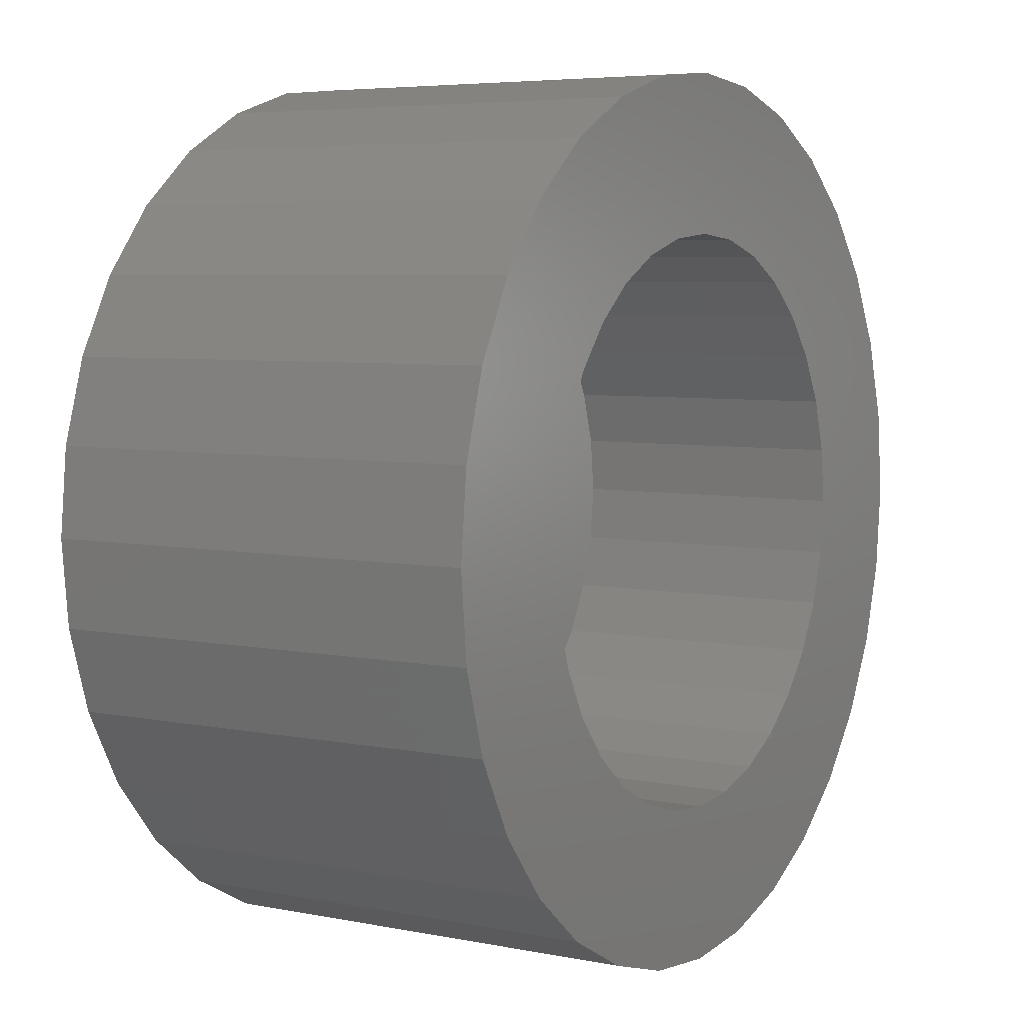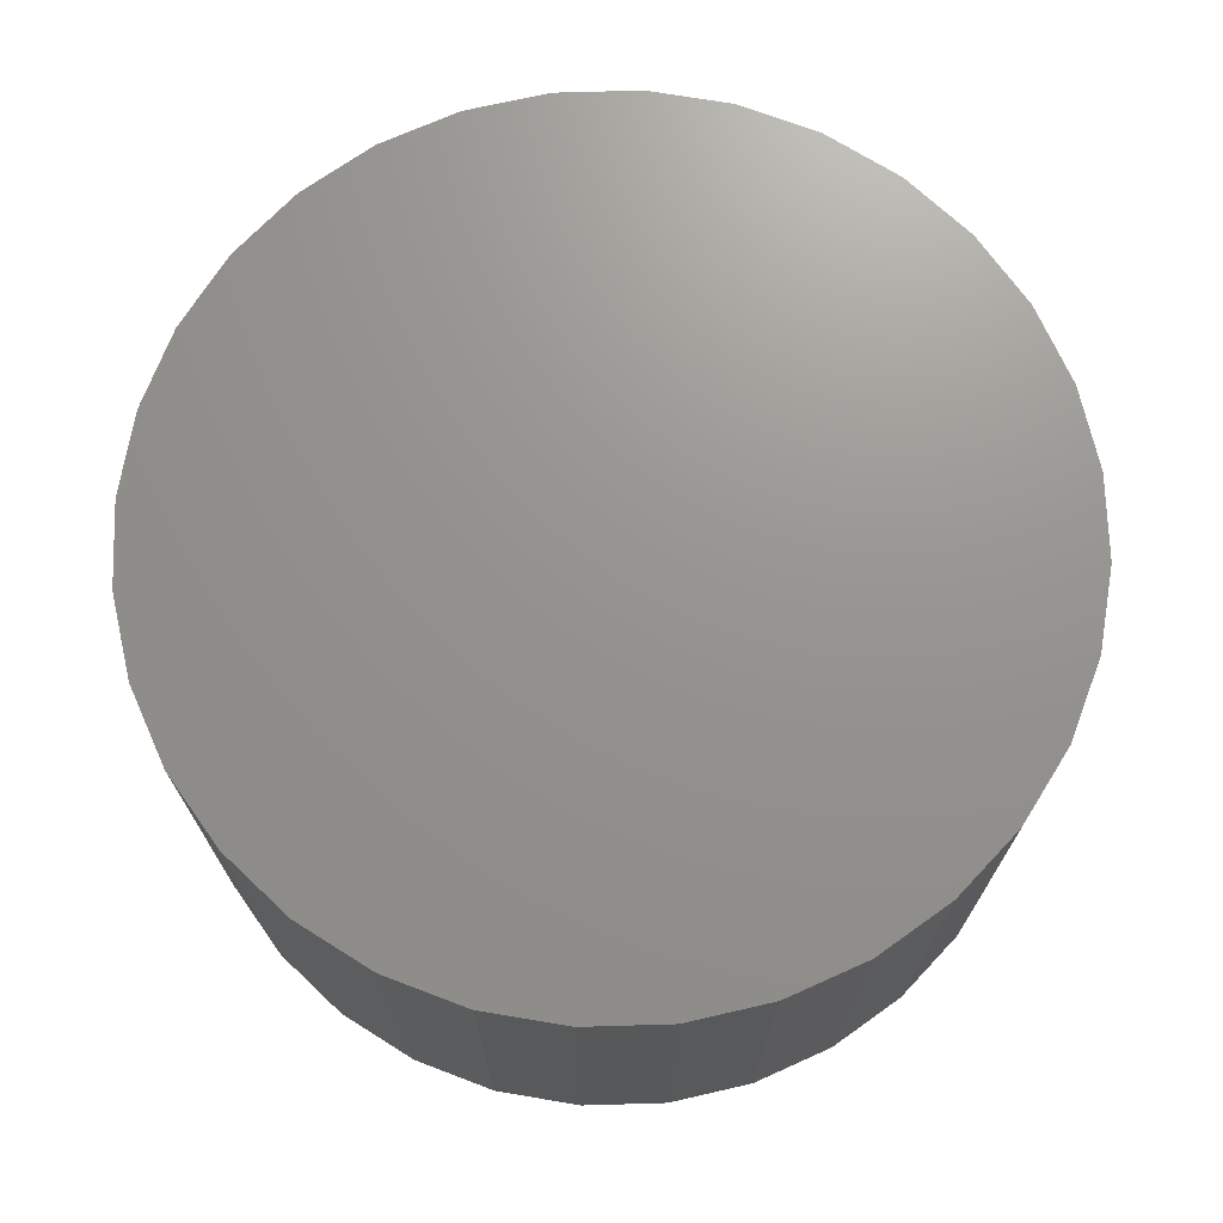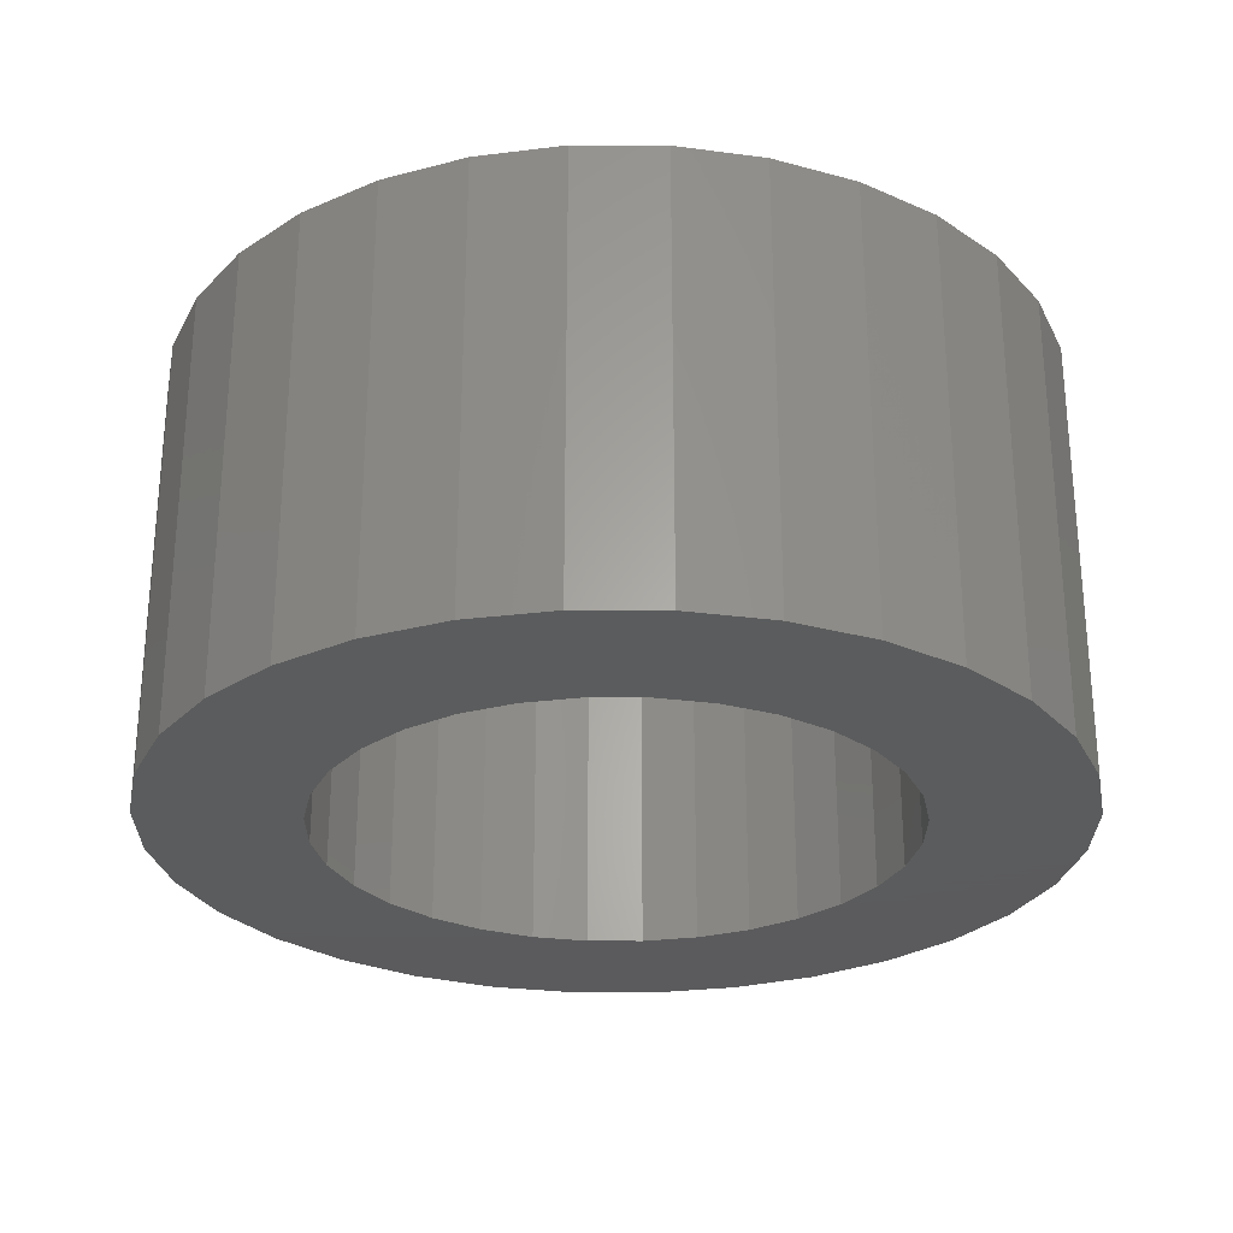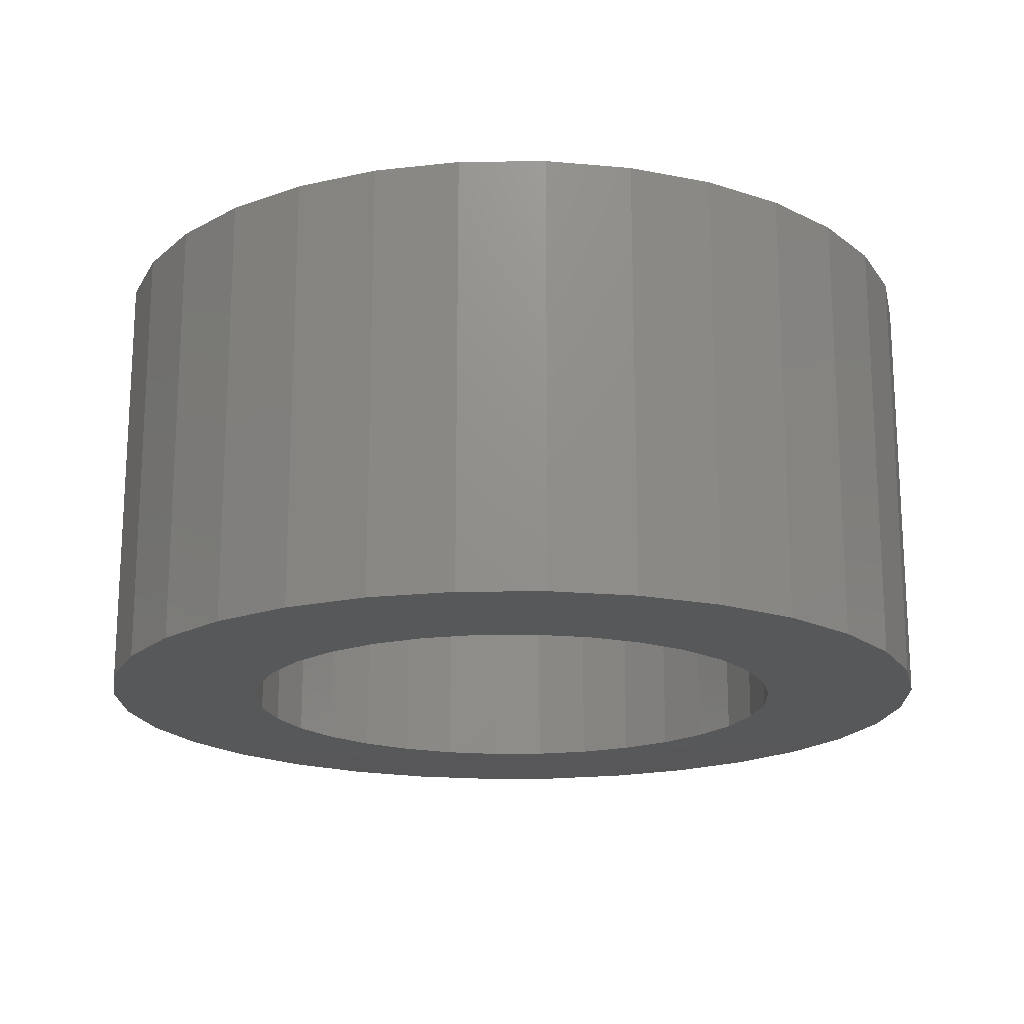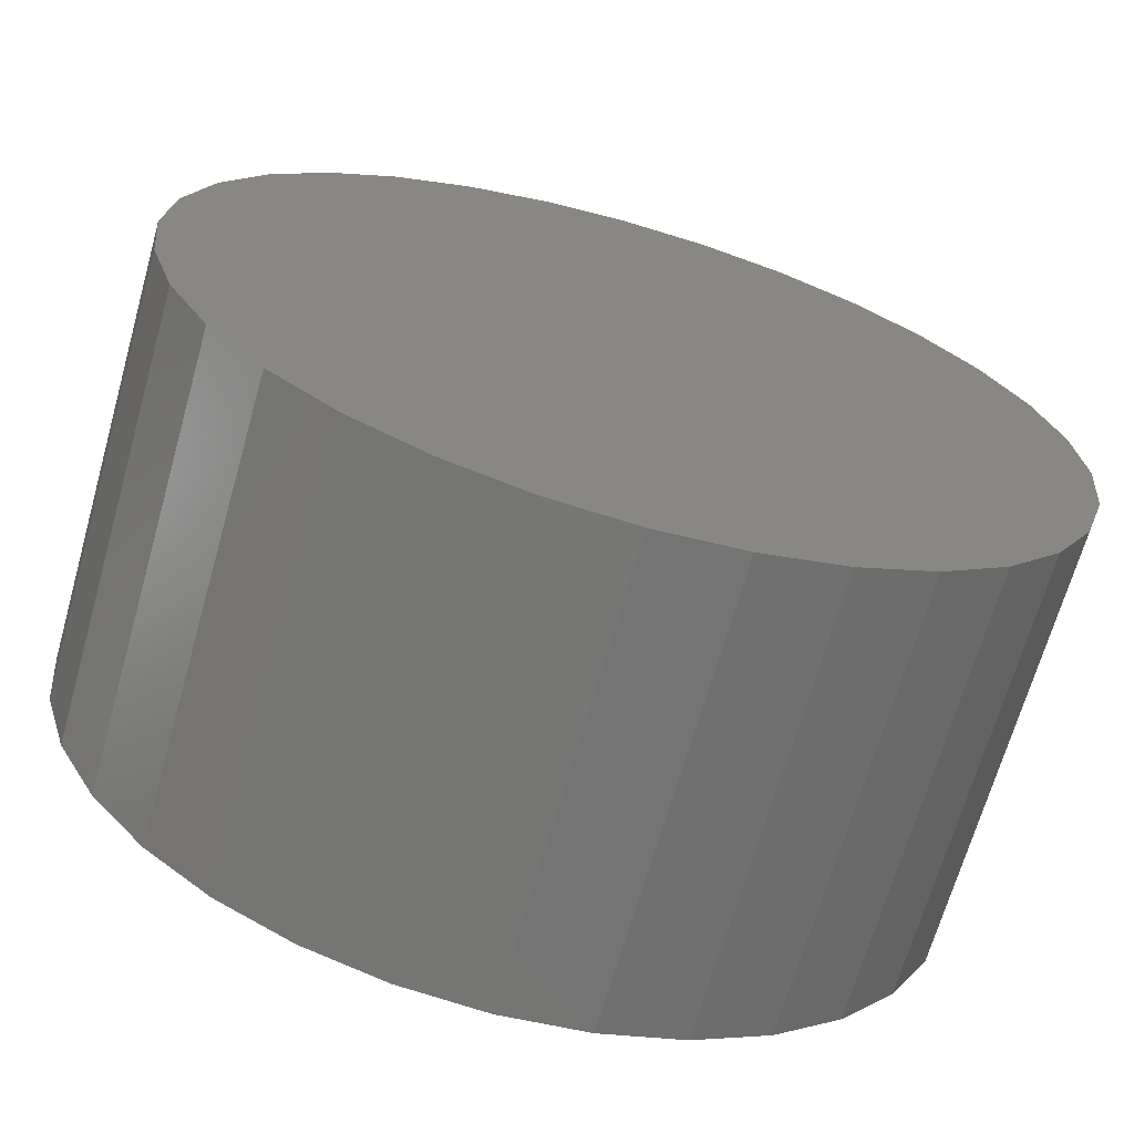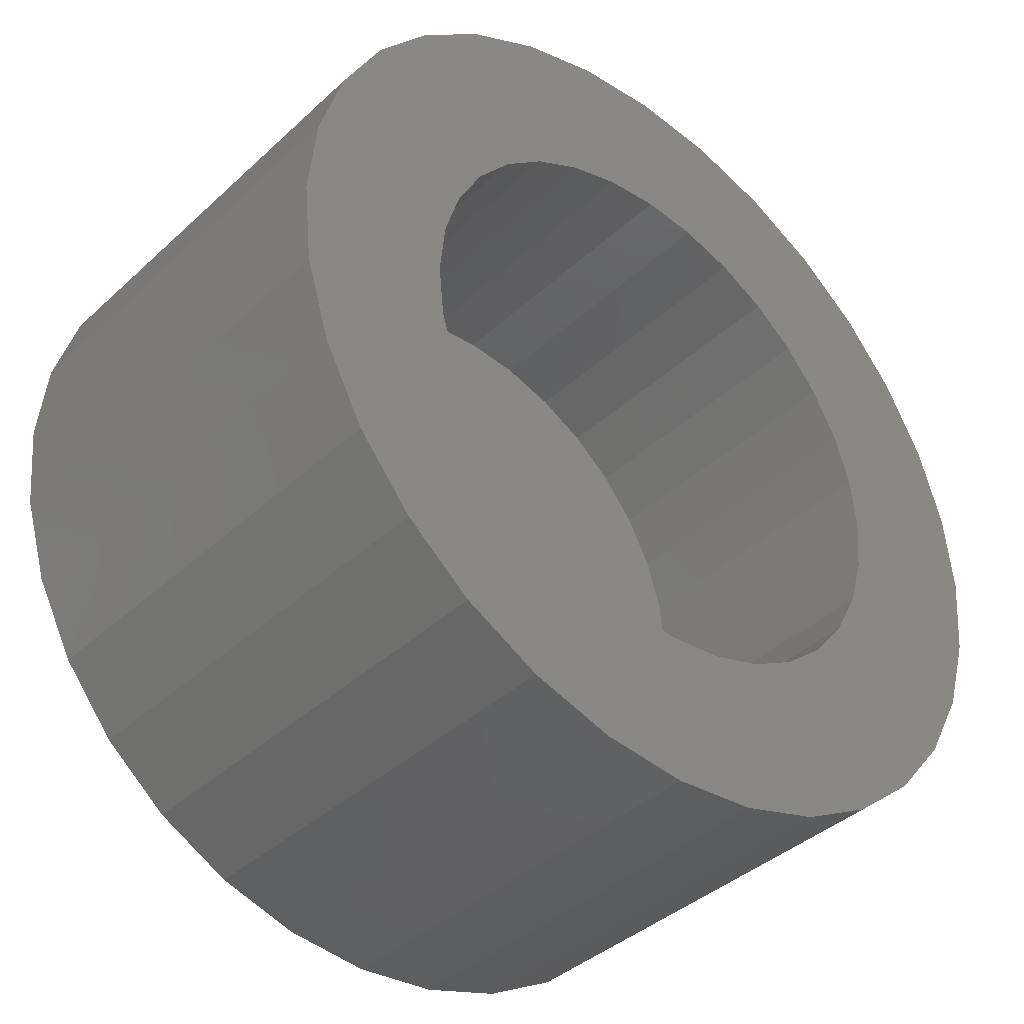
<metadata>
{"format":"stl","ext":"stl","renderer":"f3d","projection":"perspective","resolution":1024,"background":"white","views":[{"elev":5.5,"azim":-58.3,"up":"+Z"},{"elev":71.2,"azim":105.2,"up":"+Y"},{"elev":-27.4,"azim":5.3,"up":"+Y"},{"elev":-18.2,"azim":-128.1,"up":"+Y"},{"elev":-67.6,"azim":164.2,"up":"+Z"},{"elev":-39.5,"azim":-41.4,"up":"+Z"}]}
</metadata>
<code>
# stl→obj: 128 verts, 252 faces
v -0.7268 -0.75 -0.7347
v 0.007895 -0.75 -0.6718
v -0.1232 -0.75 -0.6589
v 0.7426 -0.75 -0.7347
v 0.139 -0.75 -0.6589
v 0.007895 -0.75 0.6718
v 0.139 -0.75 0.6589
v 0.7426 -0.75 0.7347
v 0.5851 -0.75 0.8639
v 0.4055 -0.75 0.9599
v 0.2106 -0.75 1.019
v 0.007895 -0.75 1.039
v -0.1948 -0.75 1.019
v -0.3897 -0.75 0.9599
v -0.5693 -0.75 0.8639
v -0.7268 -0.75 0.7347
v -0.1232 -0.75 0.6589
v 0.007895 -0.75 -1.039
v 0.2106 -0.75 -1.019
v 0.4055 -0.75 -0.9599
v 0.5851 -0.75 -0.8639
v -0.5693 -0.75 -0.8639
v -0.3897 -0.75 -0.9599
v -0.1948 -0.75 -1.019
v -0.2492 -0.75 0.6207
v -0.856 -0.75 0.5772
v -0.3653 -0.75 0.5586
v -0.4671 -0.75 0.475
v -0.952 -0.75 0.3976
v -0.5507 -0.75 0.3732
v -0.6128 -0.75 0.2571
v -1.011 -0.75 0.2027
v -0.651 -0.75 0.1311
v -1.031 -0.75 1.444e-16
v -0.6639 -0.75 7.7e-17
v -0.651 -0.75 -0.1311
v -1.011 -0.75 -0.2027
v -0.6128 -0.75 -0.2571
v -0.5507 -0.75 -0.3732
v -0.952 -0.75 -0.3976
v -0.4671 -0.75 -0.475
v -0.856 -0.75 -0.5772
v -0.3653 -0.75 -0.5586
v -0.2492 -0.75 -0.6207
v 0.8718 -0.75 0.5772
v 0.265 -0.75 0.6207
v 0.3811 -0.75 0.5586
v 0.9678 -0.75 0.3976
v 0.4829 -0.75 0.475
v 0.5665 -0.75 0.3732
v 1.027 -0.75 0.2027
v 0.6286 -0.75 0.2571
v 1.047 -0.75 -1.1e-16
v 0.6668 -0.75 0.1311
v 0.6797 -0.75 -8.754e-17
v 1.027 -0.75 -0.2027
v 0.6668 -0.75 -0.1311
v 0.6286 -0.75 -0.2571
v 0.9678 -0.75 -0.3976
v 0.5665 -0.75 -0.3732
v 0.8718 -0.75 -0.5772
v 0.4829 -0.75 -0.475
v 0.3811 -0.75 -0.5586
v 0.265 -0.75 -0.6207
v 0.007895 -0.07031 -0.6718
v 0.139 -0.07031 -0.6589
v 0.265 -0.07031 -0.6207
v 0.3811 -0.07031 -0.5586
v 0.4829 -0.07031 -0.475
v 0.5665 -0.07031 -0.3732
v 0.6286 -0.07031 -0.2571
v 0.6668 -0.07031 -0.1311
v 0.6797 -0.07031 -2.521e-16
v -0.1232 -0.07031 -0.6589
v -0.2492 -0.07031 -0.6207
v -0.3653 -0.07031 -0.5586
v -0.4671 -0.07031 -0.475
v -0.5507 -0.07031 -0.3732
v -0.6128 -0.07031 -0.2571
v -0.651 -0.07031 -0.1311
v -0.6639 -0.07031 7.7e-17
v 0.007895 -0.07031 0.6718
v -0.1232 -0.07031 0.6589
v -0.2492 -0.07031 0.6207
v -0.3653 -0.07031 0.5586
v -0.4671 -0.07031 0.475
v -0.5507 -0.07031 0.3732
v -0.6128 -0.07031 0.2571
v -0.651 -0.07031 0.1311
v 0.139 -0.07031 0.6589
v 0.265 -0.07031 0.6207
v 0.3811 -0.07031 0.5586
v 0.4829 -0.07031 0.475
v 0.5665 -0.07031 0.3732
v 0.6286 -0.07031 0.2571
v 0.6668 -0.07031 0.1311
v 1.047 0.2969 -3.645e-16
v 1.027 0.2969 -0.2027
v 0.9678 0.2969 -0.3976
v 0.8718 0.2969 -0.5772
v 0.7426 0.2969 -0.7347
v 0.5851 0.2969 -0.8639
v 0.4055 0.2969 -0.9599
v 0.2106 0.2969 -1.019
v 0.007895 0.2969 -1.039
v -0.1948 0.2969 -1.019
v -0.3897 0.2969 -0.9599
v -0.5693 0.2969 -0.8639
v -0.7268 0.2969 -0.7347
v -0.856 0.2969 -0.5772
v -0.952 0.2969 -0.3976
v -1.011 0.2969 -0.2027
v -1.031 0.2969 1.444e-16
v -1.011 0.2969 0.2027
v -0.952 0.2969 0.3976
v -0.856 0.2969 0.5772
v -0.7268 0.2969 0.7347
v -0.5693 0.2969 0.8639
v -0.3897 0.2969 0.9599
v -0.1948 0.2969 1.019
v 0.007895 0.2969 1.039
v 0.2106 0.2969 1.019
v 0.4055 0.2969 0.9599
v 0.5851 0.2969 0.8639
v 0.7426 0.2969 0.7347
v 0.8718 0.2969 0.5772
v 0.9678 0.2969 0.3976
v 1.027 0.2969 0.2027
f 1 2 3
f 4 5 2
f 6 7 8
f 6 8 9
f 6 9 10
f 6 10 11
f 6 11 12
f 6 12 13
f 6 13 14
f 6 14 15
f 6 15 16
f 6 16 17
f 18 19 20
f 18 20 21
f 18 21 4
f 18 4 2
f 18 2 1
f 18 1 22
f 18 22 23
f 18 23 24
f 17 16 25
f 25 16 26
f 25 26 27
f 27 26 28
f 28 26 29
f 28 29 30
f 30 29 31
f 31 29 32
f 31 32 33
f 33 32 34
f 33 34 35
f 35 34 36
f 36 34 37
f 36 37 38
f 38 37 39
f 39 37 40
f 39 40 41
f 41 40 42
f 41 42 43
f 43 42 44
f 44 42 1
f 44 1 3
f 8 7 45
f 45 7 46
f 45 46 47
f 45 47 48
f 48 47 49
f 48 49 50
f 48 50 51
f 51 50 52
f 51 52 53
f 53 52 54
f 53 54 55
f 53 55 56
f 56 55 57
f 56 57 58
f 56 58 59
f 59 58 60
f 59 60 61
f 61 60 62
f 61 62 63
f 61 63 4
f 4 63 64
f 4 64 5
f 65 5 66
f 66 5 64
f 66 64 67
f 67 64 63
f 67 63 68
f 68 63 62
f 68 62 69
f 69 62 60
f 69 60 70
f 70 60 58
f 70 58 71
f 71 58 57
f 71 57 72
f 72 57 55
f 72 55 73
f 5 65 2
f 2 65 74
f 2 74 3
f 3 74 75
f 3 75 44
f 44 75 76
f 44 76 43
f 43 76 77
f 43 77 41
f 41 77 78
f 41 78 39
f 39 78 79
f 39 79 38
f 38 79 80
f 38 80 36
f 36 80 81
f 36 81 35
f 82 17 83
f 83 17 25
f 83 25 84
f 84 25 27
f 84 27 85
f 85 27 28
f 85 28 86
f 86 28 30
f 86 30 87
f 87 30 31
f 87 31 88
f 88 31 33
f 88 33 89
f 89 33 35
f 89 35 81
f 17 82 6
f 6 82 90
f 6 90 7
f 7 90 91
f 7 91 46
f 46 91 92
f 46 92 47
f 47 92 93
f 47 93 49
f 49 93 94
f 49 94 50
f 50 94 95
f 50 95 52
f 52 95 96
f 52 96 54
f 54 96 73
f 54 73 55
f 97 53 98
f 98 53 56
f 98 56 99
f 99 56 59
f 99 59 100
f 100 59 61
f 100 61 101
f 101 61 4
f 101 4 102
f 102 4 21
f 102 21 103
f 103 21 20
f 103 20 104
f 104 20 19
f 104 19 105
f 105 19 18
f 105 18 106
f 106 18 24
f 106 24 107
f 107 24 23
f 107 23 108
f 108 23 22
f 108 22 109
f 109 22 1
f 109 1 110
f 110 1 42
f 110 42 111
f 111 42 40
f 111 40 112
f 112 40 37
f 112 37 113
f 113 37 34
f 113 34 114
f 114 34 32
f 114 32 115
f 115 32 29
f 115 29 116
f 116 29 26
f 116 26 117
f 117 26 16
f 117 16 118
f 118 16 15
f 118 15 119
f 119 15 14
f 119 14 120
f 120 14 13
f 120 13 121
f 121 13 12
f 121 12 122
f 122 12 11
f 122 11 123
f 123 11 10
f 123 10 124
f 124 10 9
f 124 9 125
f 125 9 8
f 125 8 126
f 126 8 45
f 126 45 127
f 127 45 48
f 127 48 128
f 128 48 51
f 128 51 97
f 97 51 53
f 121 122 120
f 105 106 104
f 104 106 107
f 104 107 103
f 103 107 108
f 103 108 102
f 102 108 109
f 102 109 101
f 101 109 110
f 101 110 100
f 100 110 111
f 100 111 99
f 99 111 112
f 99 112 98
f 98 112 113
f 98 113 97
f 97 113 114
f 97 114 128
f 128 114 115
f 128 115 127
f 127 115 116
f 127 116 126
f 126 116 117
f 126 117 125
f 125 117 118
f 125 118 124
f 124 118 119
f 124 119 123
f 123 119 120
f 123 120 122
f 73 96 72
f 72 96 71
f 71 96 95
f 71 95 70
f 70 95 94
f 70 94 69
f 69 94 93
f 69 93 68
f 68 93 92
f 68 92 67
f 67 92 91
f 67 91 66
f 66 91 90
f 66 90 65
f 65 90 82
f 65 82 74
f 74 82 83
f 74 83 75
f 75 83 84
f 75 84 76
f 76 84 85
f 76 85 77
f 77 85 86
f 77 86 78
f 78 86 87
f 78 87 79
f 79 87 88
f 79 88 80
f 80 88 89
f 80 89 81

</code>
